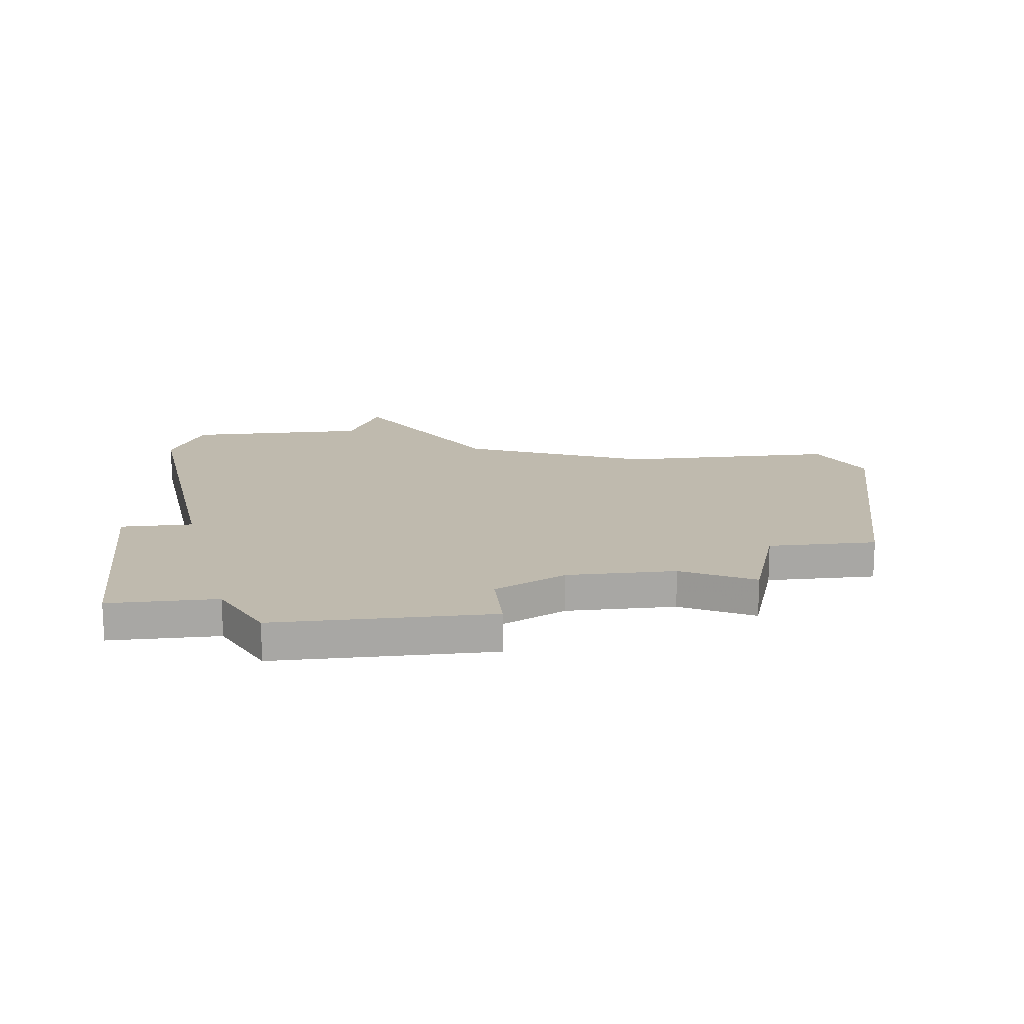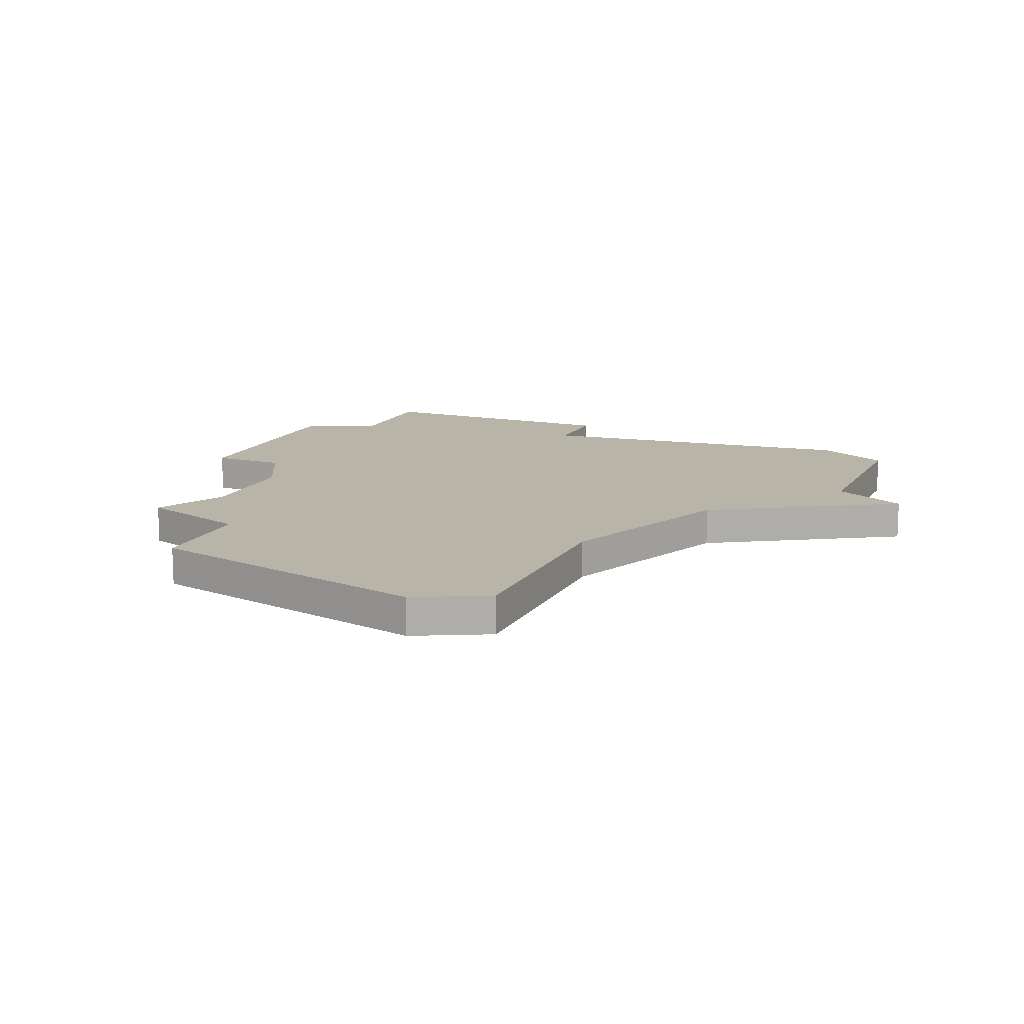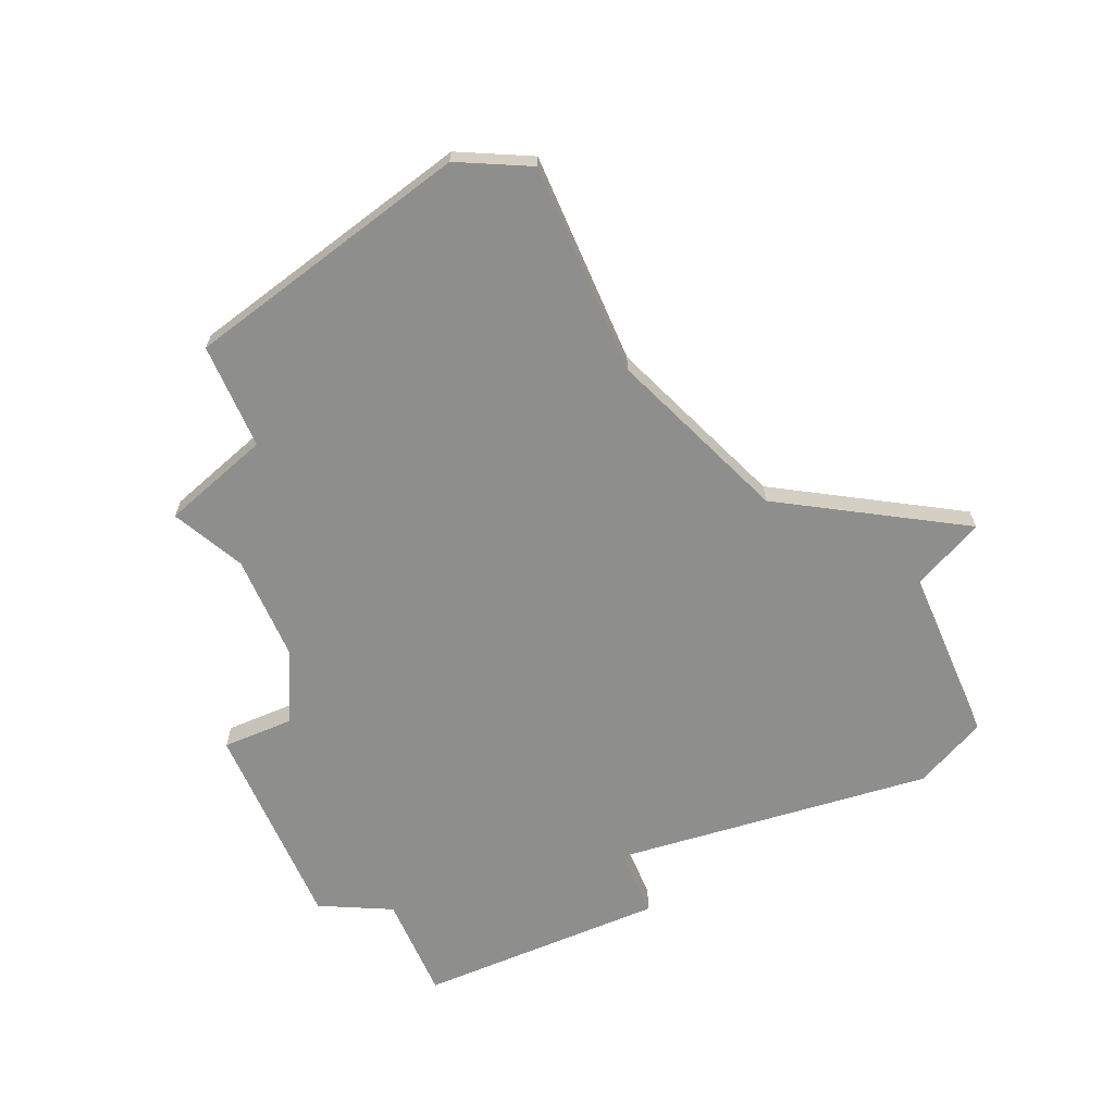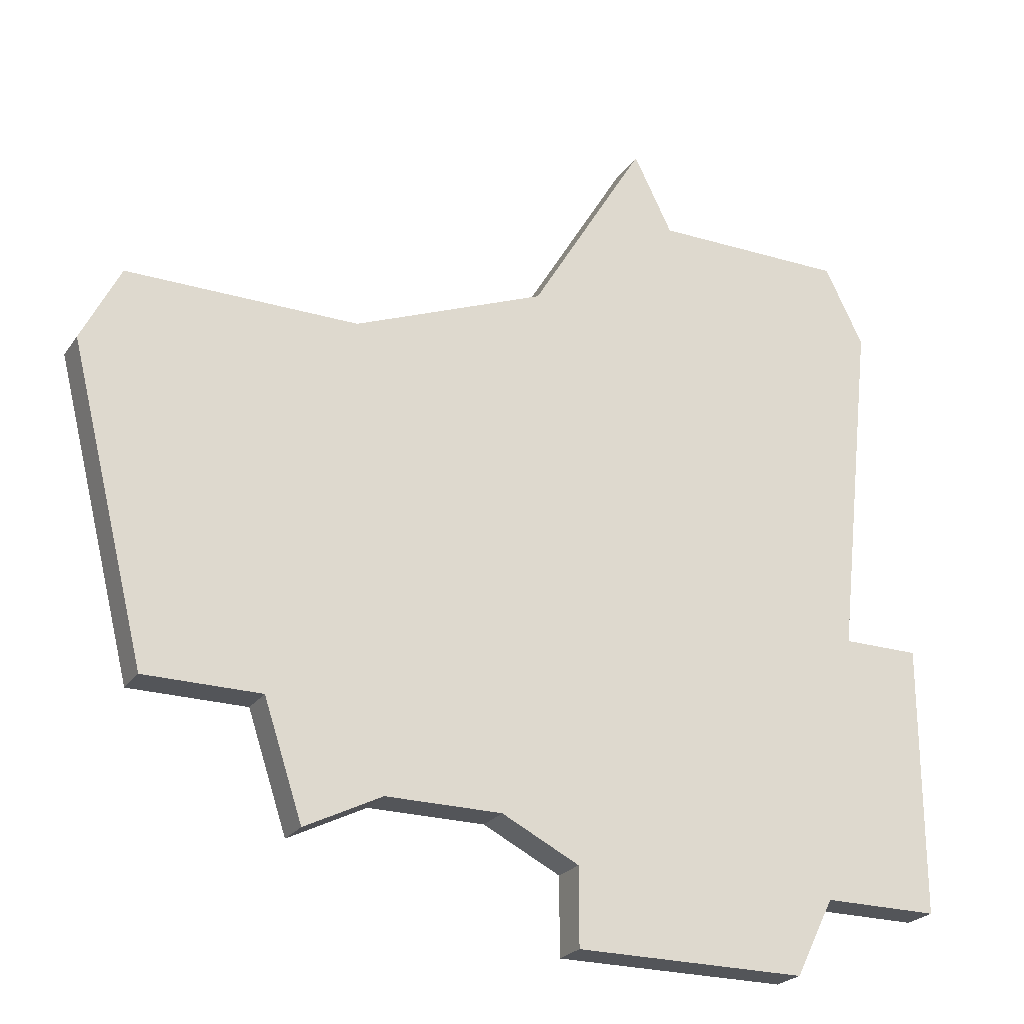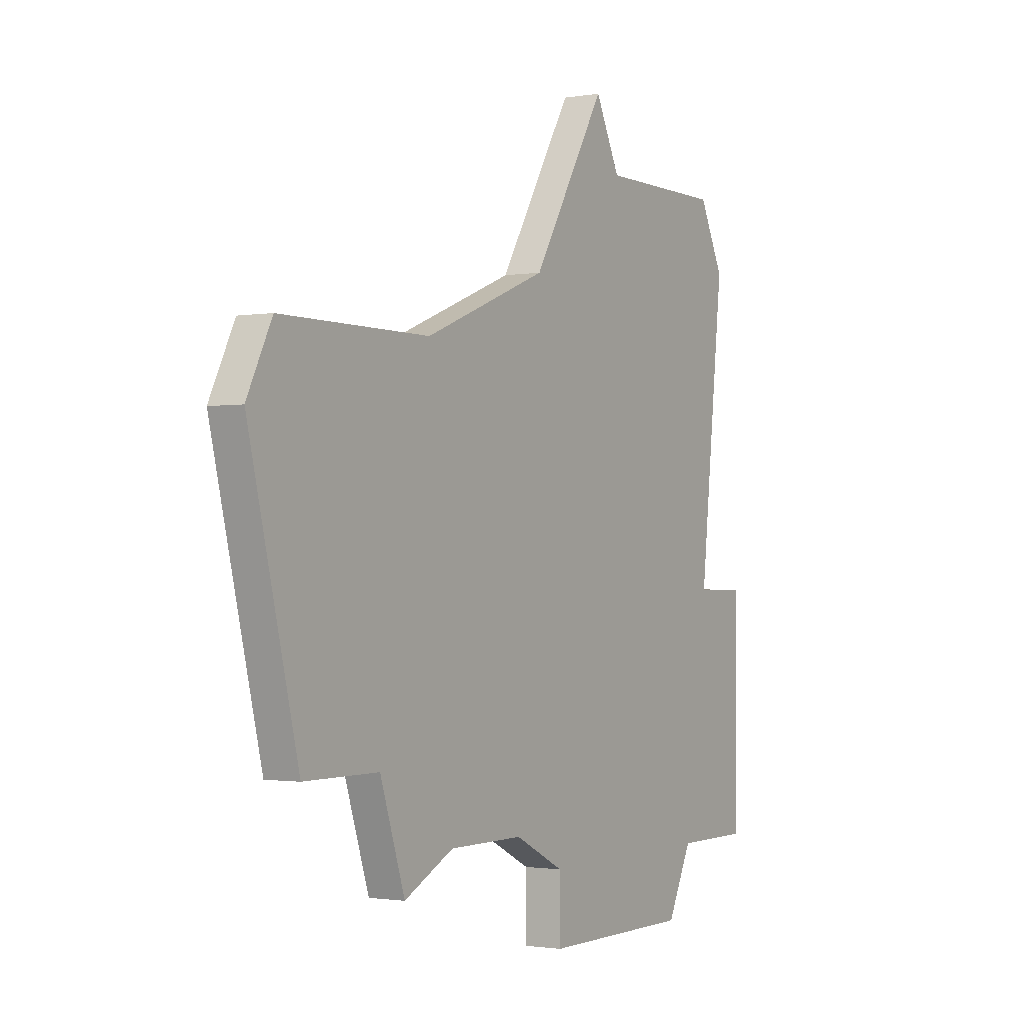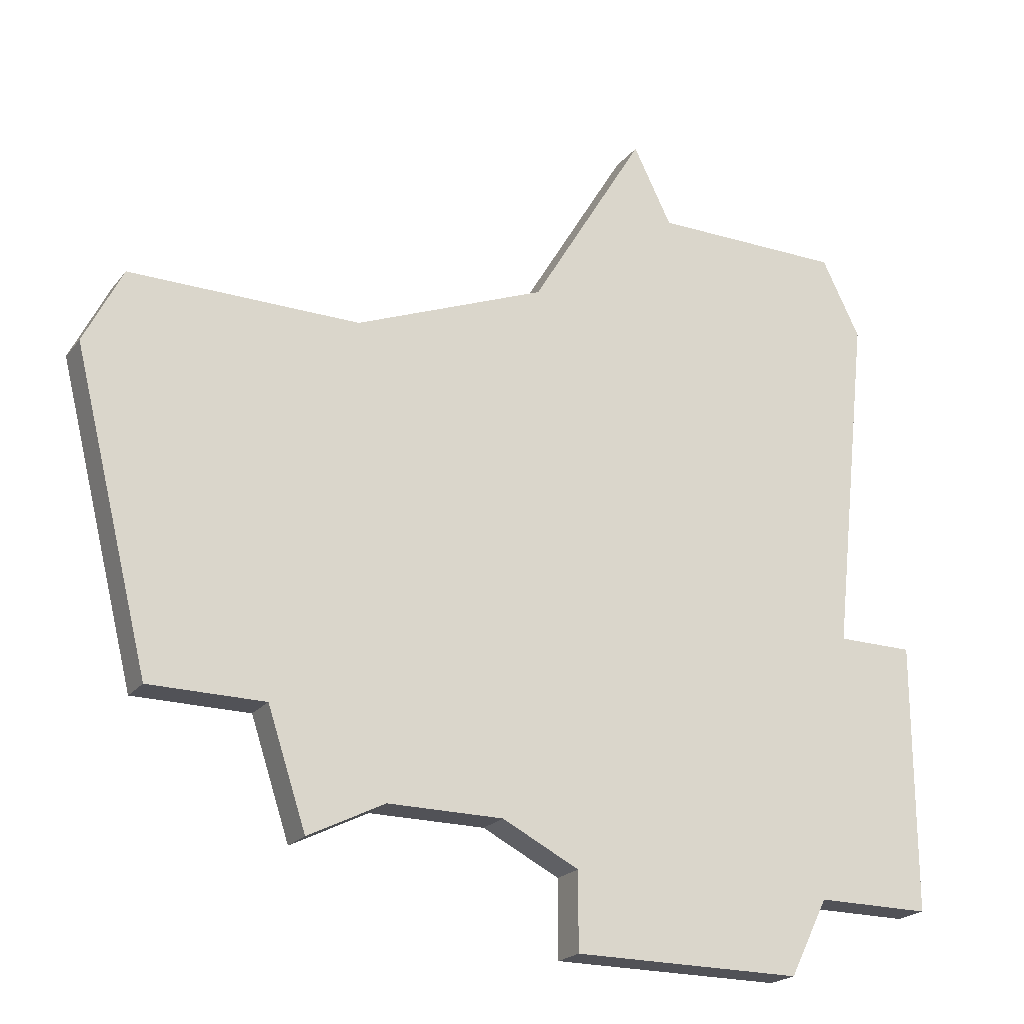
<metadata>
{"format":"obj","ext":"obj","renderer":"f3d","projection":"perspective","resolution":1024,"background":"white","views":[{"elev":15.8,"azim":-6.6,"up":"+Z"},{"elev":13.2,"azim":112.9,"up":"+Z"},{"elev":-64.8,"azim":113.4,"up":"+Z"},{"elev":-24.0,"azim":153.8,"up":"+Y"},{"elev":-1.4,"azim":121.5,"up":"+Y"},{"elev":-21.5,"azim":152.5,"up":"+Y"}]}
</metadata>
<code>
v 4170 -1018 0
v 4170 -1018 1
v 4169 -1028 0
v 4169 -1028 1
v 4152 -1033 0
v 4152 -1033 1
v 4152 -1013 0
v 4152 -1013 1
v 4160 -1030 0
v 4160 -1030 1
v 4151 -1031 0
v 4151 -1031 1
v 4159 -1016 0
v 4159 -1016 1
v 4150 -1024 0
v 4150 -1024 1
v 4150 -1013 0
v 4150 -1013 1
v 4158 -1033 0
v 4158 -1033 1
v 4158 -1031 0
v 4158 -1031 1
v 4166 -1028 0
v 4166 -1028 1
v 4149 -1015 0
v 4149 -1015 1
v 4165 -1031 0
v 4165 -1031 1
v 4148 -1024 0
v 4148 -1024 1
v 4148 -1031 0
v 4148 -1031 1
v 4156 -1011 0
v 4156 -1011 1
v 4164 -1018 0
v 4164 -1018 1
v 4155 -1013 0
v 4155 -1013 1
v 4163 -1030 0
v 4163 -1030 1
v 4171 -1020 0
v 4171 -1020 1
f 15 31 29
f 11 15 21
f 31 15 11
f 15 25 13
f 7 25 17
f 25 7 37
f 37 33 13
f 13 25 37
f 11 21 5
f 5 21 19
f 23 27 39
f 23 39 9
f 15 13 9
f 13 35 9
f 23 9 35
f 41 23 35
f 35 1 41
f 3 23 41
f 21 15 9
f 30 32 16
f 22 16 12
f 12 16 32
f 14 26 16
f 18 26 8
f 38 8 26
f 14 34 38
f 38 26 14
f 6 22 12
f 20 22 6
f 40 28 24
f 10 40 24
f 10 14 16
f 10 36 14
f 36 10 24
f 36 24 42
f 42 2 36
f 42 24 4
f 10 16 22
f 18 8 17
f 17 8 7
f 26 18 25
f 25 18 17
f 16 26 15
f 15 26 25
f 30 16 29
f 29 16 15
f 32 30 31
f 31 30 29
f 12 32 11
f 11 32 31
f 6 12 5
f 5 12 11
f 20 6 19
f 19 6 5
f 22 20 21
f 21 20 19
f 10 22 9
f 9 22 21
f 40 10 39
f 39 10 9
f 28 40 27
f 27 40 39
f 24 28 23
f 23 28 27
f 4 24 3
f 3 24 23
f 42 4 41
f 41 4 3
f 2 42 1
f 1 42 41
f 36 2 35
f 35 2 1
f 14 36 13
f 13 36 35
f 34 14 33
f 33 14 13
f 8 38 7
f 7 38 37
f 38 34 37
f 37 34 33

</code>
